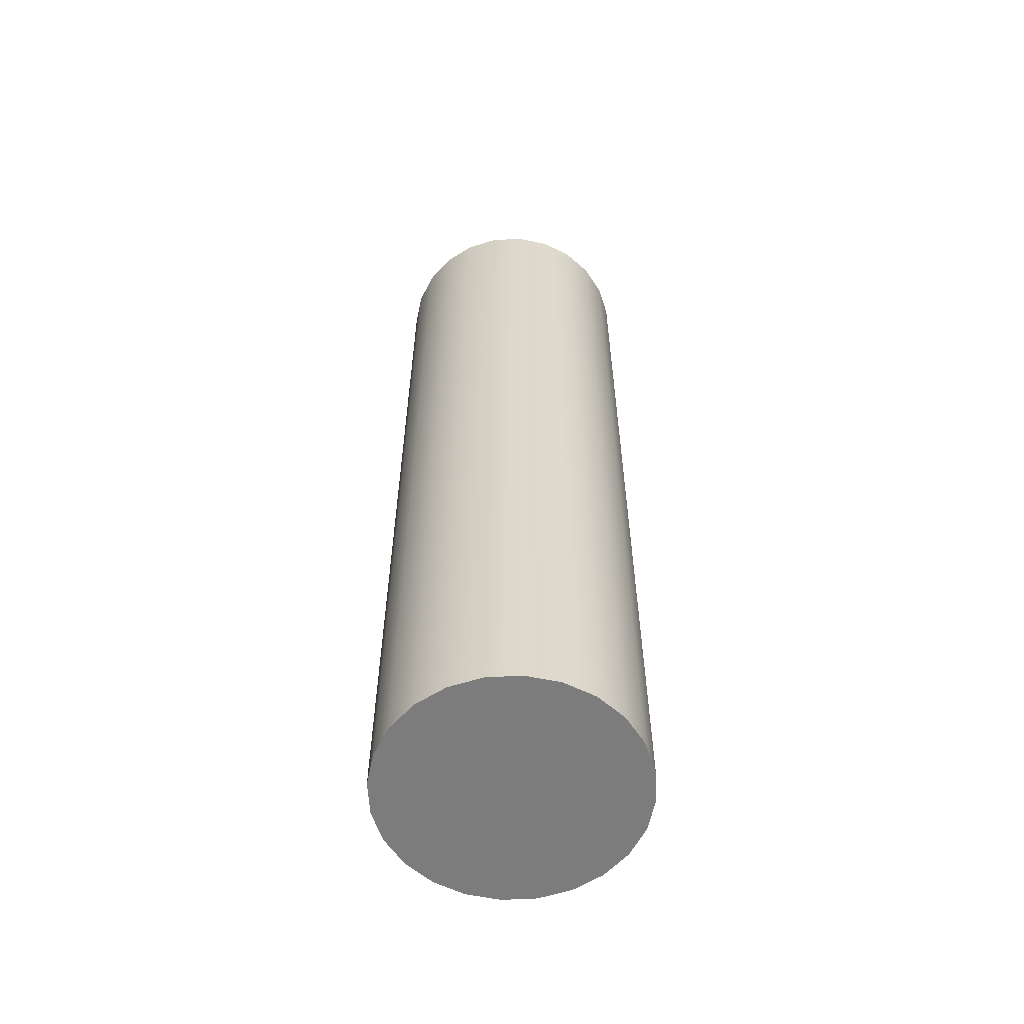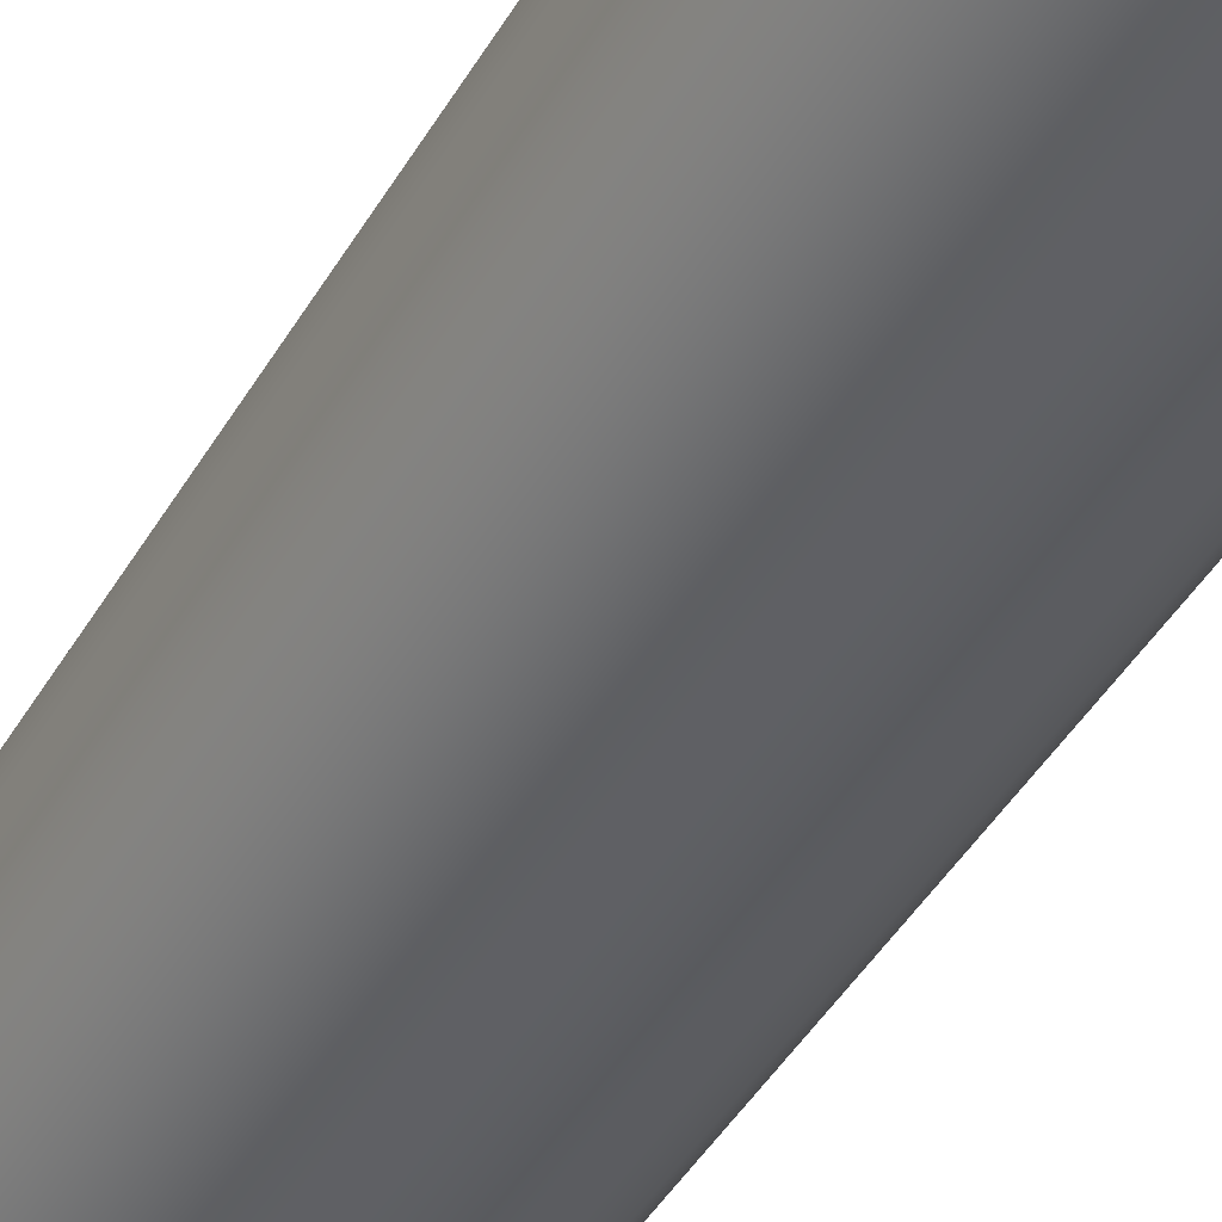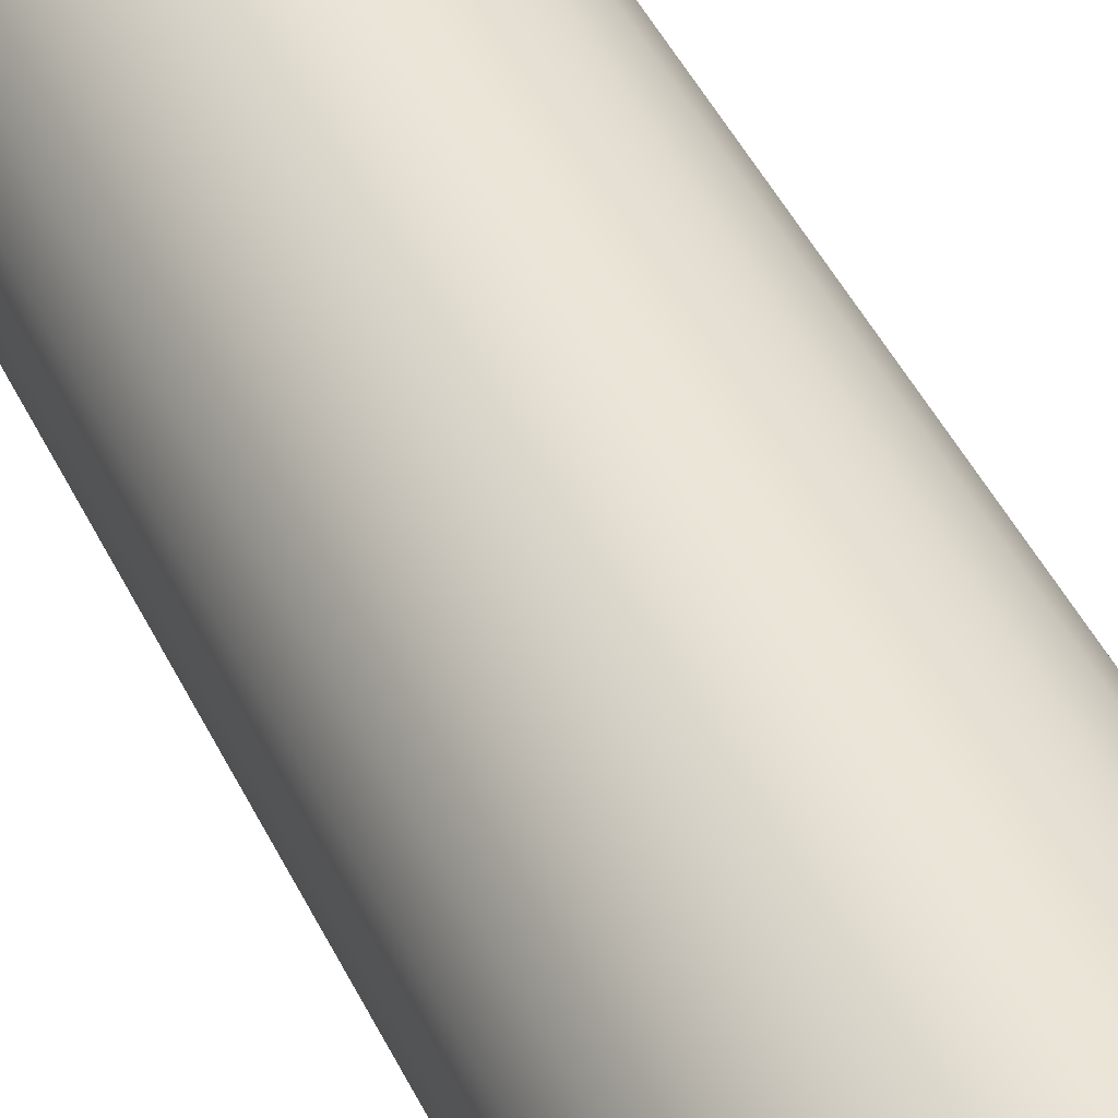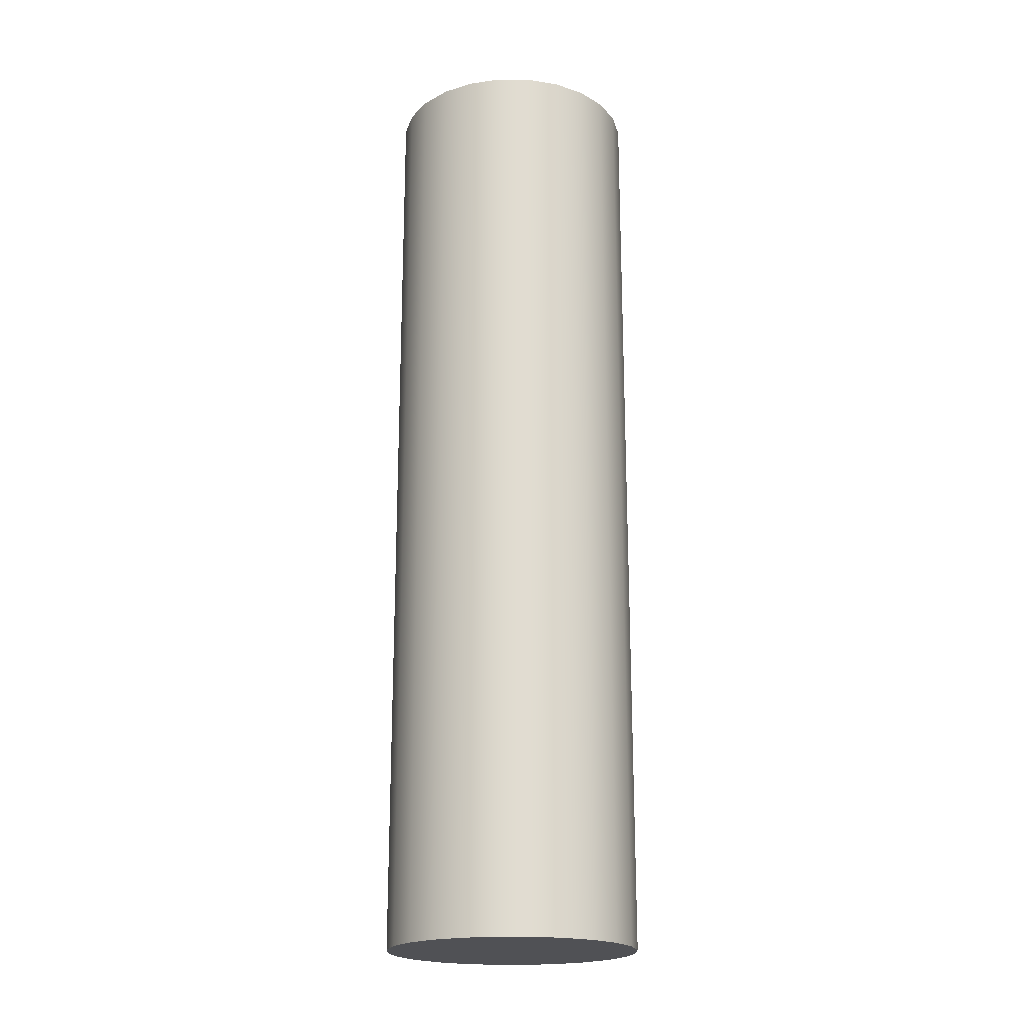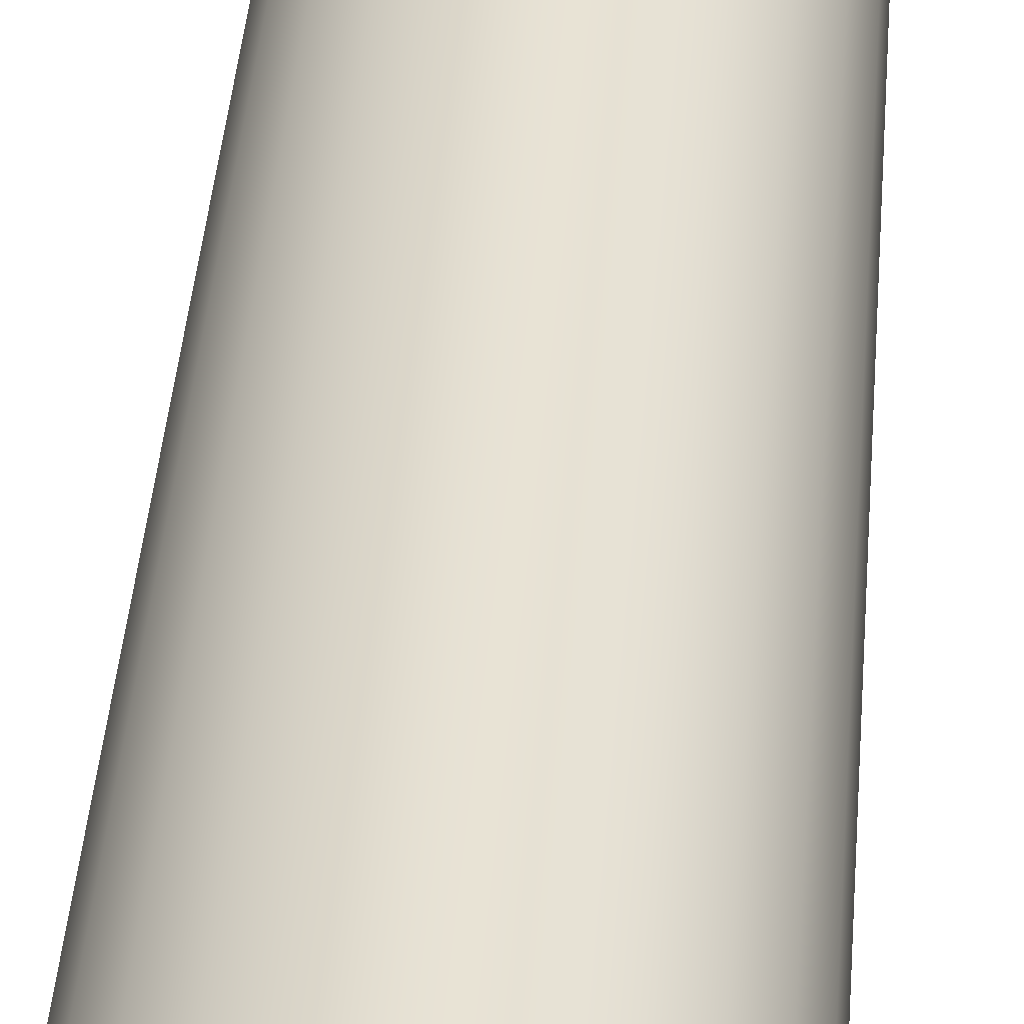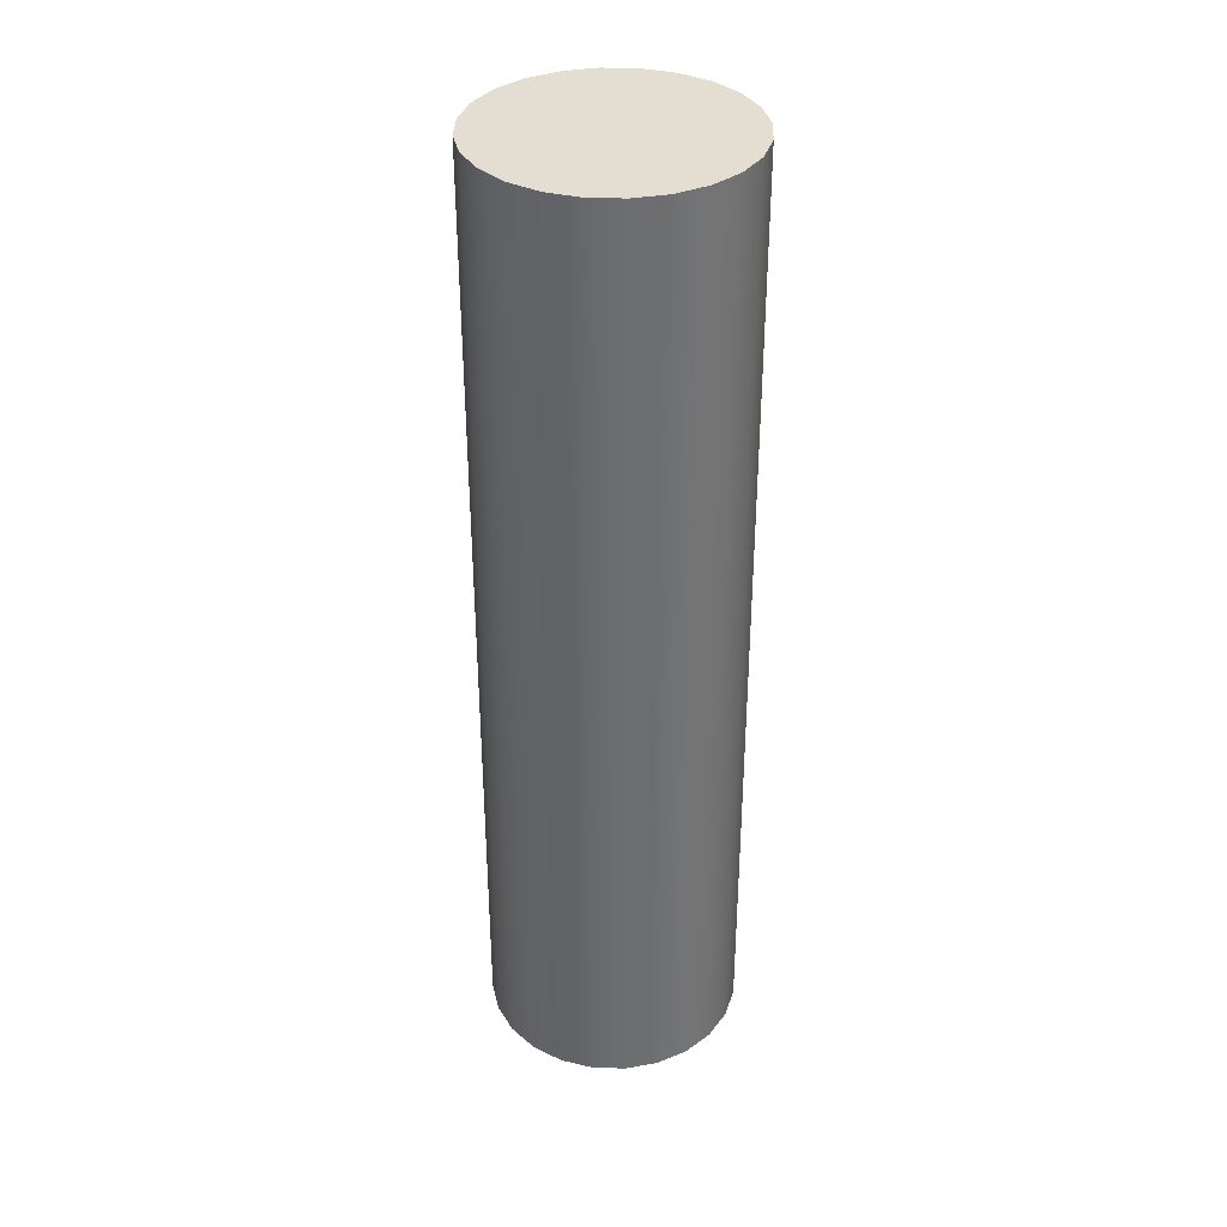
<metadata>
{"format":"obj","ext":"obj","renderer":"f3d","projection":"perspective","resolution":1024,"background":"white","views":[{"elev":-58.8,"azim":-34.4,"up":"+Y"},{"elev":-42.7,"azim":152.2,"up":"+Z"},{"elev":45.5,"azim":-24.6,"up":"+Z"},{"elev":-20.2,"azim":81.7,"up":"+Y"},{"elev":39.5,"azim":4.3,"up":"+Z"},{"elev":36.2,"azim":129.7,"up":"+Y"}]}
</metadata>
<code>
v -0.1075 -0.6186 -0.03011
v -0.1075 -0.6186 0.0279
v -0.1113 -0.6186 -0.001105
v -0.09626 -0.6186 0.05493
v -0.1113 0.2178 -0.001105
v -0.1075 0.2178 -0.03011
v -0.09626 -0.6186 -0.05714
v -0.1075 0.2178 0.0279
v -0.09626 0.2178 -0.05714
v -0.07845 -0.6186 0.07814
v -0.09626 0.2178 0.05493
v -0.07845 0.2178 -0.08035
v -0.07845 -0.6186 -0.08035
v -0.07845 0.2178 0.07814
v -0.05524 -0.6186 0.09595
v -0.05524 -0.6186 -0.09817
v -0.05524 0.2178 0.09595
v -0.05524 0.2178 -0.09817
v -0.02821 -0.6186 0.1071
v -0.02821 0.2178 0.1071
v -0.02821 -0.6186 -0.1094
v -0.04172 0.2178 0.1016
v -0.02821 0.2178 -0.1094
v 0.0008 -0.6186 0.111
v 0.0008 0.2178 0.111
v 0.0008 -0.6186 -0.1132
v 0.0008 0.2178 -0.1132
v 0.02981 -0.6186 0.1071
v 0.02981 0.2178 0.1071
v 0.02981 -0.6186 -0.1094
v 0.02981 0.2178 -0.1094
v 0.05684 -0.6186 0.09595
v 0.05684 0.2178 0.09595
v 0.05684 -0.6186 -0.09817
v 0.05684 0.2178 -0.09817
v 0.08005 -0.6186 0.07814
v 0.08005 0.2178 0.07814
v 0.08005 -0.6186 -0.08035
v 0.08005 0.2178 -0.08035
v 0.09786 -0.6186 -0.05714
v 0.09786 -0.6186 0.05493
v 0.09786 0.2178 -0.05714
v 0.09786 0.2178 0.05493
v 0.1091 0.2178 -0.03011
v 0.1091 -0.6186 0.0279
v 0.1091 0.2178 0.0279
v 0.1091 -0.6186 -0.03011
v 0.1129 0.2178 -0.001105
v 0.1129 -0.6186 -0.001105
v -0.1038 0.2468 0.02691
v -0.09295 0.2738 0.02402
v -0.07575 0.297 0.01941
v -0.05333 0.3148 0.0134
v -0.02722 0.326 0.006403
v 0.0008 0.3298 -0.001105
v 0.02882 0.326 -0.008613
v 0.0153 0.326 0.02402
v -0.0137 0.326 -0.02623
v 0.05493 0.3148 -0.01561
v 0.02882 0.3148 0.04742
v -0.02722 0.3148 -0.04963
v 0.07735 0.297 -0.02162
v 0.04042 0.297 0.06753
v -0.03882 0.297 -0.06974
v 0.09455 0.2738 -0.02623
v 0.04933 0.2738 0.08295
v -0.04773 0.2738 -0.08516
v 0.1054 0.2468 -0.02912
v 0.05493 0.2468 0.09265
v -0.05333 0.2468 -0.09486
v -0.03873 0.2465 0.09856
v -0.0335 0.2733 0.08858
v -0.0264 0.2963 0.07231
v -0.0179 0.314 0.05084
v -0.008594 0.3251 0.02564
v 0.000896 0.3289 -0.00158
v 0.009919 0.3251 -0.02895
v 0.01786 0.314 -0.05462
v 0.02418 0.2963 -0.07683
v 0.02844 0.2733 -0.09407
v 0.03036 0.2465 -0.1052
g mesh1_mesh1-geometry
f 1 2 3
f 2 1 4
f 3 2 1
f 4 1 2
f 3 5 2
f 1 6 3
f 4 1 7
f 7 1 4
f 2 8 4
f 8 2 5
f 5 3 6
f 6 1 9
f 7 9 1
f 4 7 10
f 10 7 4
f 11 4 8
f 5 6 8
f 9 11 6
f 9 7 12
f 10 7 13
f 13 7 10
f 4 11 10
f 11 8 6
f 14 11 9
f 13 12 7
f 12 14 9
f 10 13 15
f 15 13 10
f 14 10 11
f 13 16 12
f 17 14 12
f 15 13 16
f 16 13 15
f 15 10 17
f 14 17 10
f 18 12 16
f 18 17 12
f 15 16 19
f 19 16 15
f 17 20 15
f 16 21 18
f 22 17 18
f 19 16 21
f 21 16 19
f 19 15 20
f 22 20 17
f 23 18 21
f 23 22 18
f 19 21 24
f 24 21 19
f 20 25 19
f 20 22 23
f 21 26 23
f 24 21 26
f 26 21 24
f 24 19 25
f 25 20 23
f 27 23 26
f 24 26 28
f 28 26 24
f 25 29 24
f 27 25 23
f 26 30 27
f 28 26 30
f 30 26 28
f 28 24 29
f 29 25 27
f 31 27 30
f 28 30 32
f 32 30 28
f 29 33 28
f 31 29 27
f 30 34 31
f 32 30 34
f 34 30 32
f 32 28 33
f 33 29 31
f 35 31 34
f 32 34 36
f 36 34 32
f 33 37 32
f 35 33 31
f 34 38 35
f 36 34 38
f 38 34 36
f 36 32 37
f 37 33 35
f 39 35 38
f 36 38 40
f 40 38 36
f 36 37 41
f 39 37 35
f 39 38 42
f 40 42 38
f 36 40 41
f 41 40 36
f 43 41 37
f 43 37 39
f 42 43 39
f 42 40 44
f 41 40 45
f 45 40 41
f 41 43 45
f 46 43 42
f 47 44 40
f 44 46 42
f 45 40 47
f 47 40 45
f 46 45 43
f 44 47 48
f 48 46 44
f 45 47 49
f 49 47 45
f 45 46 49
f 49 48 47
f 48 49 46
g mesh1_mesh1-geometry
f 2 5 3
f 3 6 1
f 4 8 2
f 5 2 8
f 6 3 5
f 9 1 6
f 1 9 7
f 8 4 11
f 12 7 9
f 10 11 4
f 7 12 13
f 11 10 14
f 12 16 13
f 17 10 15
f 10 17 14
f 16 12 18
f 15 20 17
f 18 21 16
f 20 15 19
f 17 20 22
f 21 18 23
f 19 25 20
f 23 26 21
f 25 19 24
f 26 23 27
f 24 29 25
f 27 30 26
f 29 24 28
f 30 27 31
f 28 33 29
f 31 34 30
f 33 28 32
f 34 31 35
f 32 37 33
f 35 38 34
f 37 32 36
f 38 35 39
f 41 37 36
f 42 38 39
f 38 42 40
f 37 41 43
f 44 40 42
f 45 43 41
f 40 44 47
f 43 45 46
f 48 47 44
f 49 46 45
f 47 48 49
f 46 49 48
g mesh1_mesh1-geometry
f 8 6 5
f 6 11 9
f 6 8 11
f 9 11 14
f 9 14 12
f 12 14 17
f 12 17 18
f 18 17 22
f 18 22 23
f 23 22 20
f 23 20 25
f 23 25 27
f 27 25 29
f 27 29 31
f 31 29 33
f 31 33 35
f 35 33 37
f 35 37 39
f 39 37 43
f 39 43 42
f 42 43 46
f 42 46 44
f 44 46 48
g mesh2_mesh2-geometry
l 49 47
l 45 49
l 47 40
l 41 45
l 40 38
l 36 41
l 38 34
l 32 36
l 34 30
l 28 32
l 30 26
l 24 28
l 26 21
l 19 24
l 21 16
l 15 19
l 16 13
l 10 15
l 13 7
l 4 10
l 7 1
l 2 4
l 1 3
l 3 2
g mesh3_mesh3-geometry
l 8 50
l 50 51
l 51 52
l 52 53
l 53 54
l 54 55
l 55 56
l 57 55
l 55 58
l 56 59
l 60 57
l 58 61
l 59 62
l 63 60
l 61 64
l 62 65
l 66 63
l 64 67
l 65 68
l 69 66
l 67 70
l 68 44
l 33 69
l 70 18
g mesh4_mesh4-geometry
l 22 71
l 71 72
l 72 73
l 73 74
l 74 75
l 75 76
l 76 77
l 77 78
l 78 79
l 79 80
l 80 81
l 81 31

</code>
